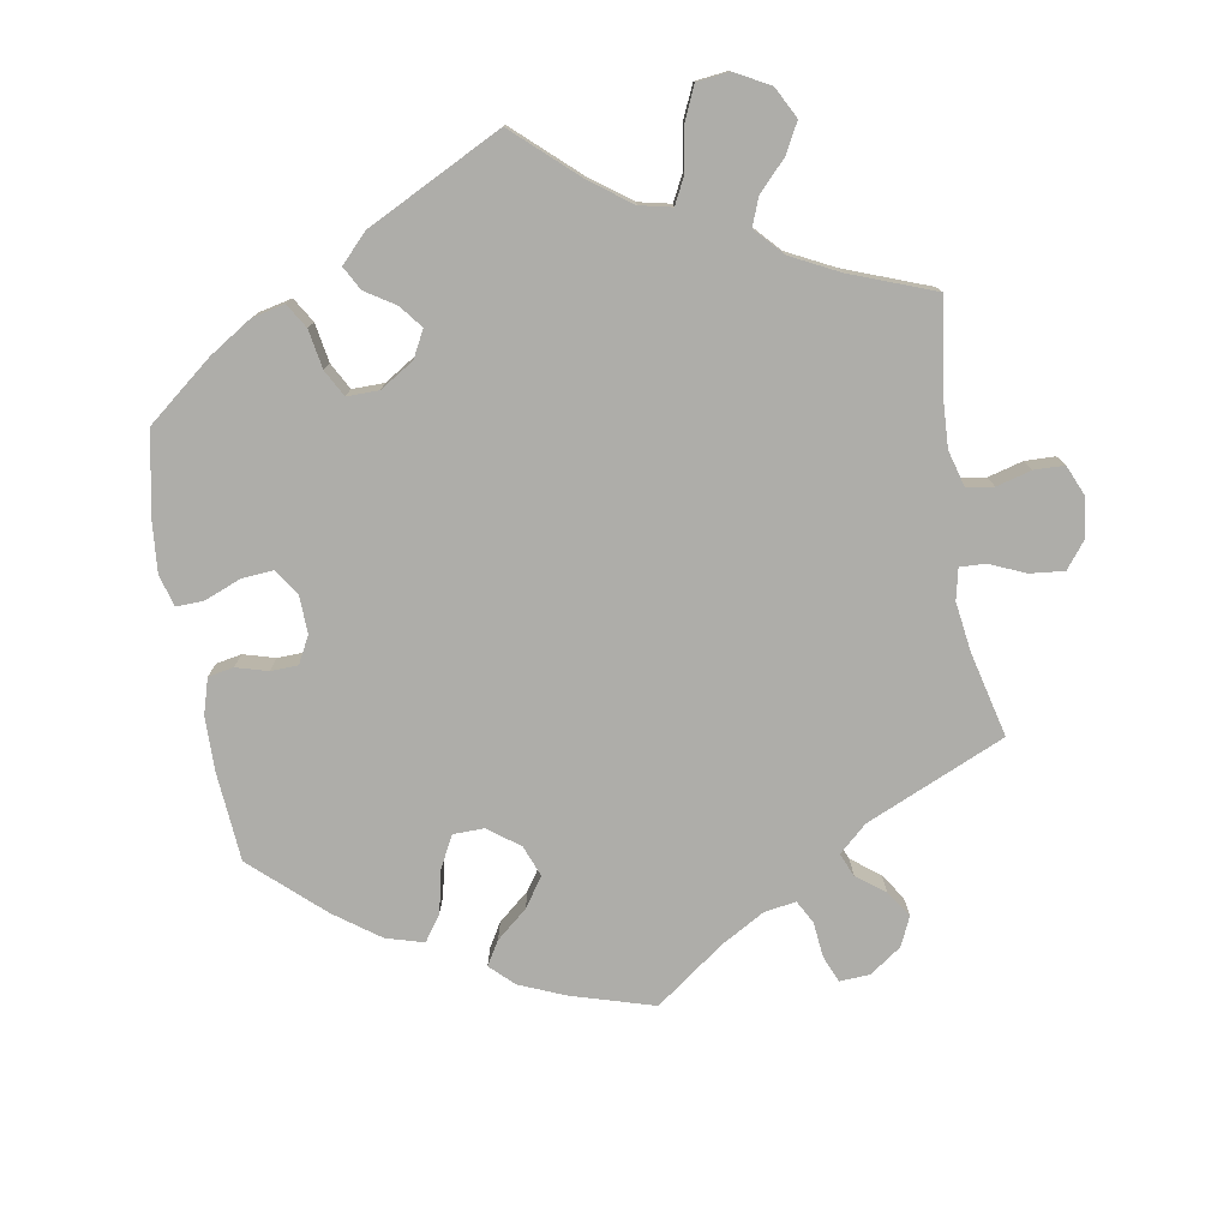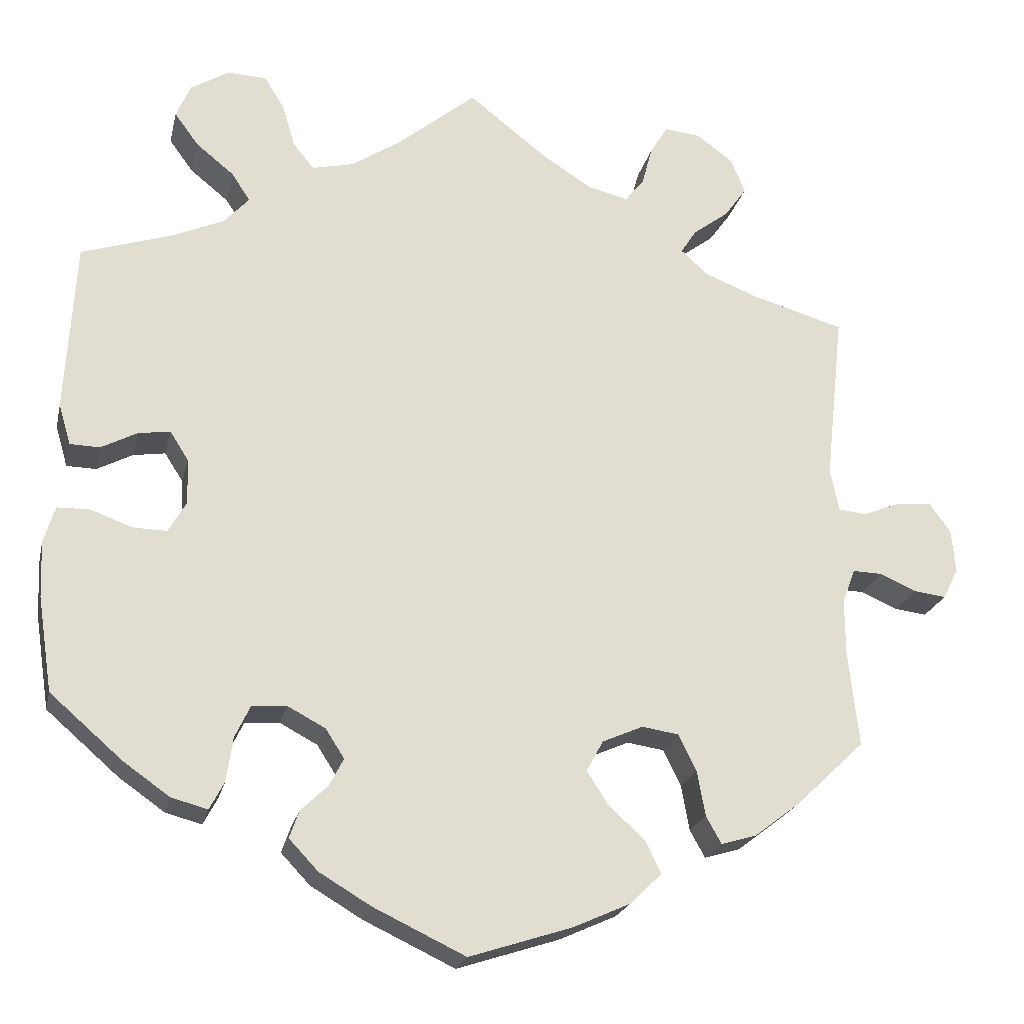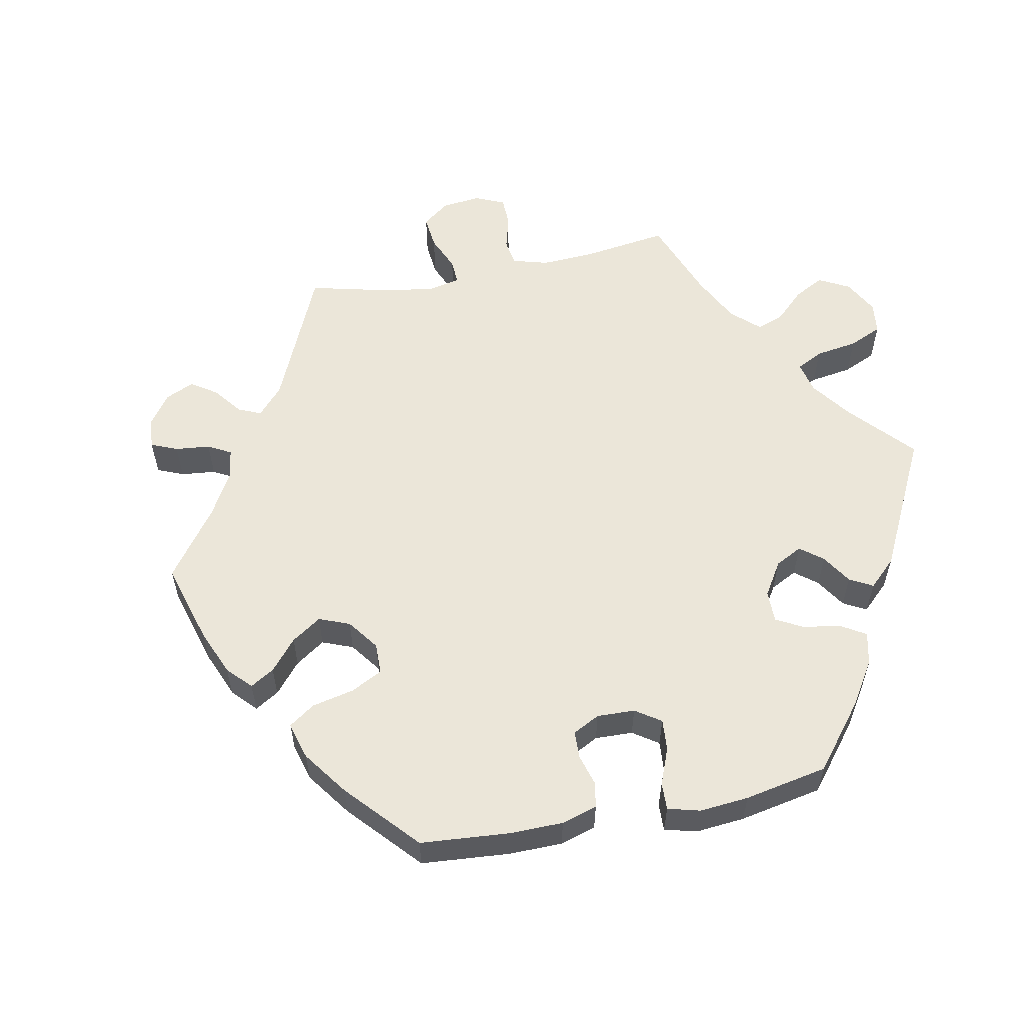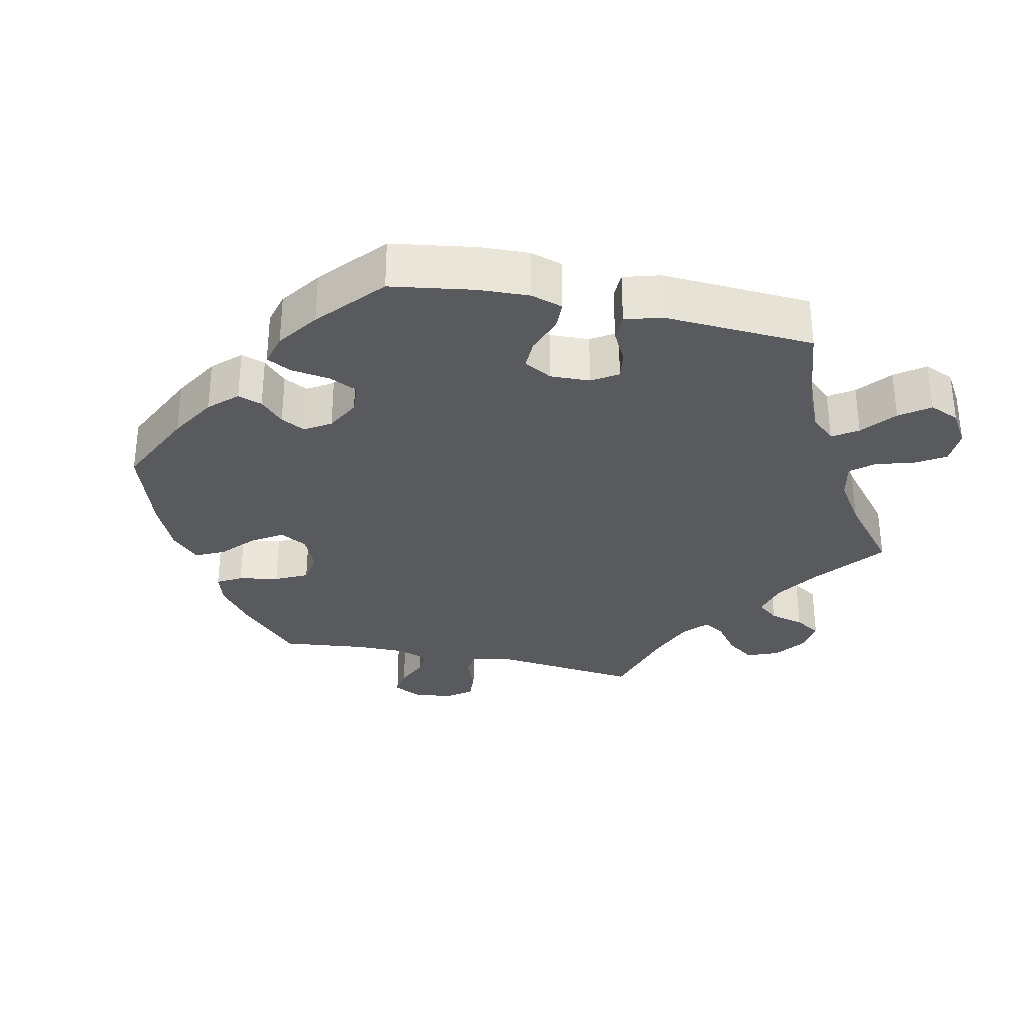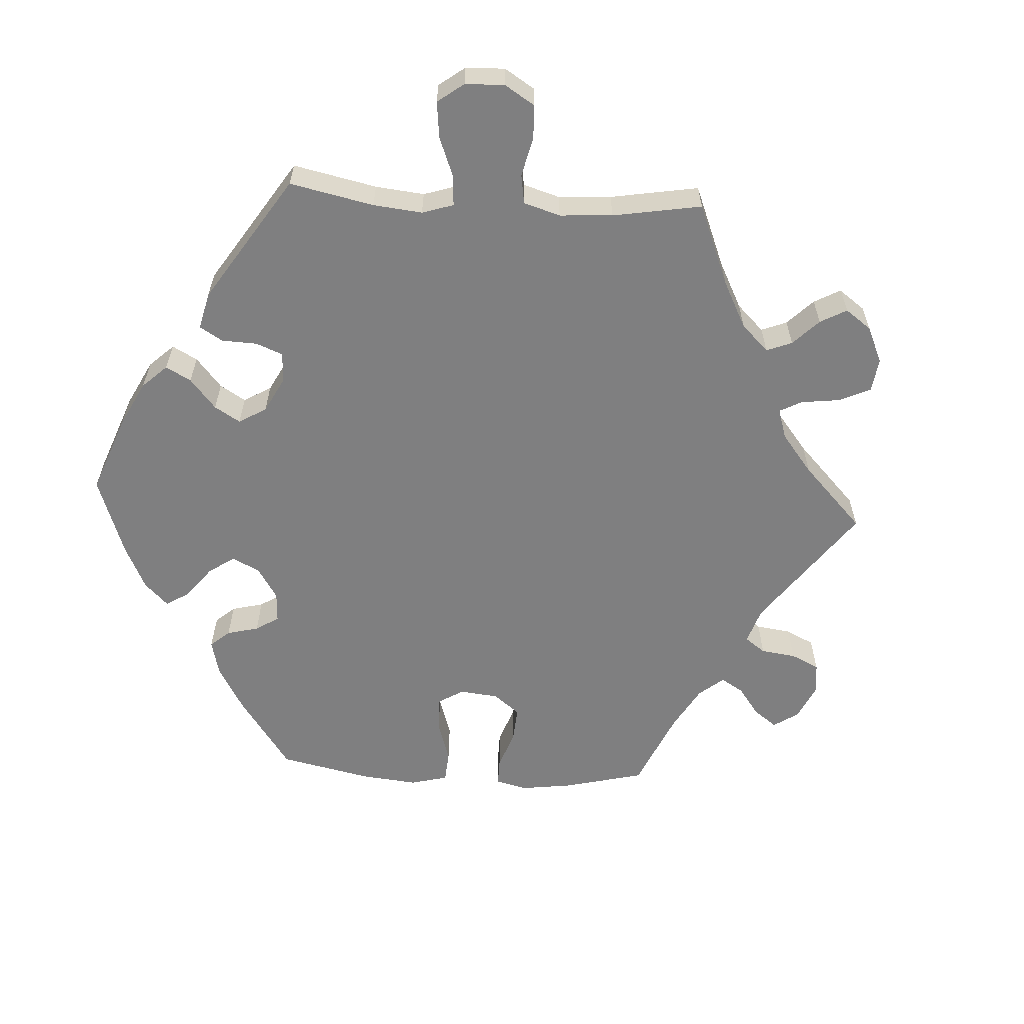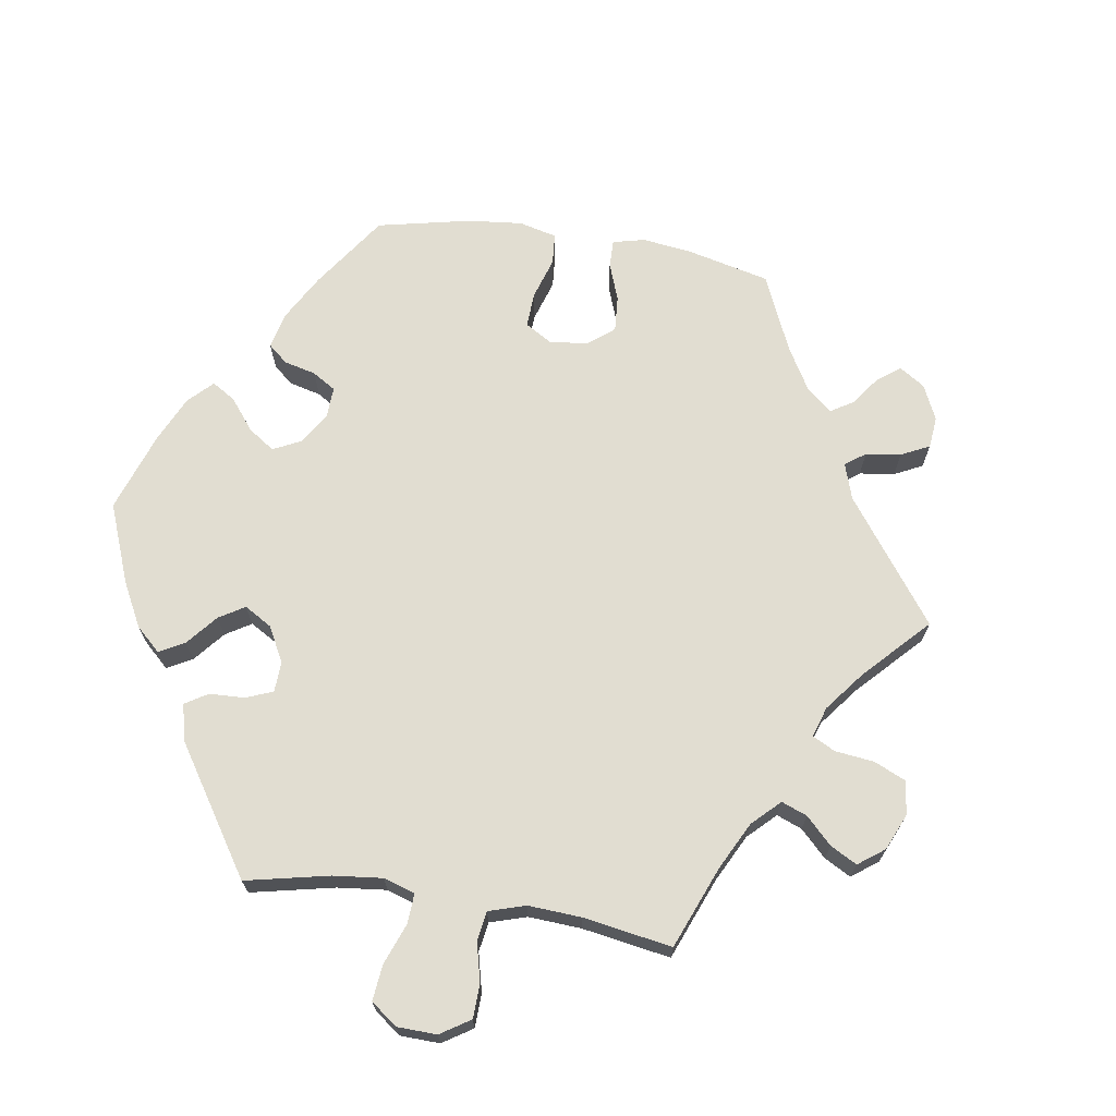
<metadata>
{"format":"obj","ext":"obj","renderer":"f3d","projection":"perspective","resolution":1024,"background":"white","views":[{"elev":-77.1,"azim":-50.4,"up":"+Y"},{"elev":-21.8,"azim":-12.5,"up":"+Z"},{"elev":57.0,"azim":-161.3,"up":"+Y"},{"elev":-31.5,"azim":-102.3,"up":"+Y"},{"elev":-59.7,"azim":-33.4,"up":"+Y"},{"elev":68.7,"azim":-21.2,"up":"+Y"}]}
</metadata>
<code>
v -0.386 0.07 0.326
v -0.323 0.07 0.354
v -0.292 0.07 0.388
v -0.315 0.07 0.423
v -0.362 0.07 0.461
v -0.392 0.07 0.502
v -0.374 0.07 0.544
v -0.327 0.07 0.573
v -0.278 0.07 0.571
v -0.253 0.07 0.531
v -0.237 0.07 0.477
v -0.211 0.07 0.445
v -0.159 0.07 0.457
v -0.097 0.07 0.498
v 0 0.07 0.578
v 0.097 0.07 0.502
v 0.159 0.07 0.462
v 0.21 0.07 0.449
v 0.234 0.07 0.479
v 0.247 0.07 0.528
v 0.269 0.07 0.564
v 0.314 0.07 0.559
v 0.359 0.07 0.526
v 0.377 0.07 0.482
v 0.349 0.07 0.443
v 0.305 0.07 0.41
v 0.286 0.07 0.38
v 0.319 0.07 0.35
v 0.384 0.07 0.324
v 0.501 0.07 0.29
v 0.478 0.07 0.079
v 0.489 0.07 0.027
v 0.524 0.07 0.023
v 0.57 0.07 0.042
v 0.614 0.07 0.045
v 0.64 0.07 0.009
v 0.645 0.07 -0.045
v 0.626 0.07 -0.083
v 0.586 0.07 -0.078
v 0.541 0.07 -0.058
v 0.504 0.07 -0.057
v 0.488 0.07 -0.099
v 0.488 0.07 -0.169
v 0.501 0.07 -0.288
v 0.415 0.07 -0.37
v 0.359 0.07 -0.413
v 0.315 0.07 -0.426
v 0.296 0.07 -0.392
v 0.286 0.07 -0.336
v 0.264 0.07 -0.291
v 0.218 0.07 -0.284
v 0.168 0.07 -0.306
v 0.147 0.07 -0.344
v 0.174 0.07 -0.386
v 0.219 0.07 -0.427
v 0.238 0.07 -0.467
v 0.199 0.07 -0.505
v 0.128 0.07 -0.537
v 0.001 0.07 -0.578
v -0.113 0.07 -0.524
v -0.177 0.07 -0.486
v -0.213 0.07 -0.448
v -0.201 0.07 -0.414
v -0.168 0.07 -0.382
v -0.15 0.07 -0.348
v -0.173 0.07 -0.312
v -0.22 0.07 -0.287
v -0.263 0.07 -0.29
v -0.282 0.07 -0.33
v -0.29 0.07 -0.385
v -0.308 0.07 -0.419
v -0.353 0.07 -0.407
v -0.41 0.07 -0.367
v -0.5 0.07 -0.289
v -0.518 0.07 -0.172
v -0.521 0.07 -0.102
v -0.507 0.07 -0.057
v -0.467 0.07 -0.056
v -0.415 0.07 -0.075
v -0.373 0.07 -0.076
v -0.351 0.07 -0.037
v -0.353 0.07 0.019
v -0.376 0.07 0.055
v -0.416 0.07 0.049
v -0.46 0.07 0.026
v -0.497 0.07 0.027
v -0.512 0.07 0.078
v -0.5 0.07 0.289
v -0.386 0 0.326
v -0.323 0 0.354
v -0.292 0 0.388
v -0.315 0 0.423
v -0.362 0 0.461
v -0.392 0 0.502
v -0.374 0 0.544
v -0.327 0 0.573
v -0.278 0 0.571
v -0.253 0 0.531
v -0.237 0 0.477
v -0.211 0 0.445
v -0.159 0 0.457
v -0.097 0 0.498
v 0 0 0.578
v 0.097 0 0.502
v 0.159 0 0.462
v 0.21 0 0.449
v 0.234 0 0.479
v 0.247 0 0.528
v 0.269 0 0.564
v 0.314 0 0.559
v 0.359 0 0.526
v 0.377 0 0.482
v 0.349 0 0.443
v 0.305 0 0.41
v 0.286 0 0.38
v 0.319 0 0.35
v 0.384 0 0.324
v 0.501 0 0.29
v 0.478 0 0.079
v 0.489 0 0.027
v 0.524 0 0.023
v 0.57 0 0.042
v 0.614 0 0.045
v 0.64 0 0.009
v 0.645 0 -0.045
v 0.626 0 -0.083
v 0.586 0 -0.078
v 0.541 0 -0.058
v 0.504 0 -0.057
v 0.488 0 -0.099
v 0.488 0 -0.169
v 0.501 0 -0.288
v 0.415 0 -0.37
v 0.359 0 -0.413
v 0.315 0 -0.426
v 0.296 0 -0.392
v 0.286 0 -0.336
v 0.264 0 -0.291
v 0.218 0 -0.284
v 0.168 0 -0.306
v 0.147 0 -0.344
v 0.174 0 -0.386
v 0.219 0 -0.427
v 0.238 0 -0.467
v 0.199 0 -0.505
v 0.128 0 -0.537
v 0.001 0 -0.578
v -0.113 0 -0.524
v -0.177 0 -0.486
v -0.213 0 -0.448
v -0.201 0 -0.414
v -0.168 0 -0.382
v -0.15 0 -0.348
v -0.173 0 -0.312
v -0.22 0 -0.287
v -0.263 0 -0.29
v -0.282 0 -0.33
v -0.29 0 -0.385
v -0.308 0 -0.419
v -0.353 0 -0.407
v -0.41 0 -0.367
v -0.5 0 -0.289
v -0.518 0 -0.172
v -0.521 0 -0.102
v -0.507 0 -0.057
v -0.467 0 -0.056
v -0.415 0 -0.075
v -0.373 0 -0.076
v -0.351 0 -0.037
v -0.353 0 0.019
v -0.376 0 0.055
v -0.416 0 0.049
v -0.46 0 0.026
v -0.497 0 0.027
v -0.512 0 0.078
v -0.5 0 0.289
f 87 88 1
f 84 85 86 87
f 83 84 87 1
f 82 83 1 2
f 81 82 2 3
f 76 77 78 79
f 76 79 80
f 75 76 80
f 74 75 80
f 73 74 80
f 72 73 80 81
f 69 70 71 72
f 68 69 72 81
f 61 62 63 64
f 61 64 65
f 60 61 65
f 59 60 65
f 58 59 65 66
f 54 55 56 57
f 53 54 57 58
f 46 47 48 49
f 46 49 50
f 43 44 45 46
f 42 43 46 50
f 41 42 50 51
f 37 38 39 40
f 37 40 41
f 36 37 41
f 33 34 35 36
f 32 33 36 41
f 31 32 41 51
f 29 30 31 51
f 23 24 25 26
f 23 26 27
f 22 23 27
f 19 20 21 22
f 18 19 22 27
f 17 18 27 28
f 14 15 16
f 13 14 16 17
f 12 13 17 28
f 8 9 10 11
f 8 11 12
f 7 8 12
f 4 5 6 7
f 3 4 7 12
f 67 68 81 3
f 53 58 66
f 52 53 66 67
f 29 51 52 67
f 28 29 67
f 3 12 28 67
f 89 176 175
f 175 174 173 172
f 89 175 172 171
f 90 89 171 170
f 91 90 170 169
f 167 166 165 164
f 168 167 164
f 168 164 163
f 168 163 162
f 168 162 161
f 169 168 161 160
f 160 159 158 157
f 169 160 157 156
f 152 151 150 149
f 153 152 149
f 153 149 148
f 153 148 147
f 154 153 147 146
f 145 144 143 142
f 146 145 142 141
f 137 136 135 134
f 138 137 134
f 134 133 132 131
f 138 134 131 130
f 139 138 130 129
f 128 127 126 125
f 129 128 125
f 129 125 124
f 124 123 122 121
f 129 124 121 120
f 139 129 120 119
f 139 119 118 117
f 114 113 112 111
f 115 114 111
f 115 111 110
f 110 109 108 107
f 115 110 107 106
f 116 115 106 105
f 104 103 102
f 105 104 102 101
f 116 105 101 100
f 99 98 97 96
f 100 99 96
f 100 96 95
f 95 94 93 92
f 100 95 92 91
f 91 169 156 155
f 154 146 141
f 155 154 141 140
f 155 140 139 117
f 155 117 116
f 155 116 100 91
f 1 89 90 2
f 2 90 91 3
f 3 91 92 4
f 4 92 93 5
f 5 93 94 6
f 6 94 95 7
f 7 95 96 8
f 8 96 97 9
f 9 97 98 10
f 10 98 99 11
f 11 99 100 12
f 12 100 101 13
f 13 101 102 14
f 14 102 103 15
f 15 103 104 16
f 16 104 105 17
f 17 105 106 18
f 18 106 107 19
f 19 107 108 20
f 20 108 109 21
f 21 109 110 22
f 22 110 111 23
f 23 111 112 24
f 24 112 113 25
f 25 113 114 26
f 26 114 115 27
f 27 115 116 28
f 28 116 117 29
f 29 117 118 30
f 30 118 119 31
f 31 119 120 32
f 32 120 121 33
f 33 121 122 34
f 34 122 123 35
f 35 123 124 36
f 36 124 125 37
f 37 125 126 38
f 38 126 127 39
f 39 127 128 40
f 40 128 129 41
f 41 129 130 42
f 42 130 131 43
f 43 131 132 44
f 44 132 133 45
f 45 133 134 46
f 46 134 135 47
f 47 135 136 48
f 48 136 137 49
f 49 137 138 50
f 50 138 139 51
f 51 139 140 52
f 52 140 141 53
f 53 141 142 54
f 54 142 143 55
f 55 143 144 56
f 56 144 145 57
f 57 145 146 58
f 58 146 147 59
f 59 147 148 60
f 60 148 149 61
f 61 149 150 62
f 62 150 151 63
f 63 151 152 64
f 64 152 153 65
f 65 153 154 66
f 66 154 155 67
f 67 155 156 68
f 68 156 157 69
f 69 157 158 70
f 70 158 159 71
f 71 159 160 72
f 72 160 161 73
f 73 161 162 74
f 74 162 163 75
f 75 163 164 76
f 76 164 165 77
f 77 165 166 78
f 78 166 167 79
f 79 167 168 80
f 80 168 169 81
f 81 169 170 82
f 82 170 171 83
f 83 171 172 84
f 84 172 173 85
f 85 173 174 86
f 86 174 175 87
f 87 175 176 88
f 88 176 89 1

</code>
